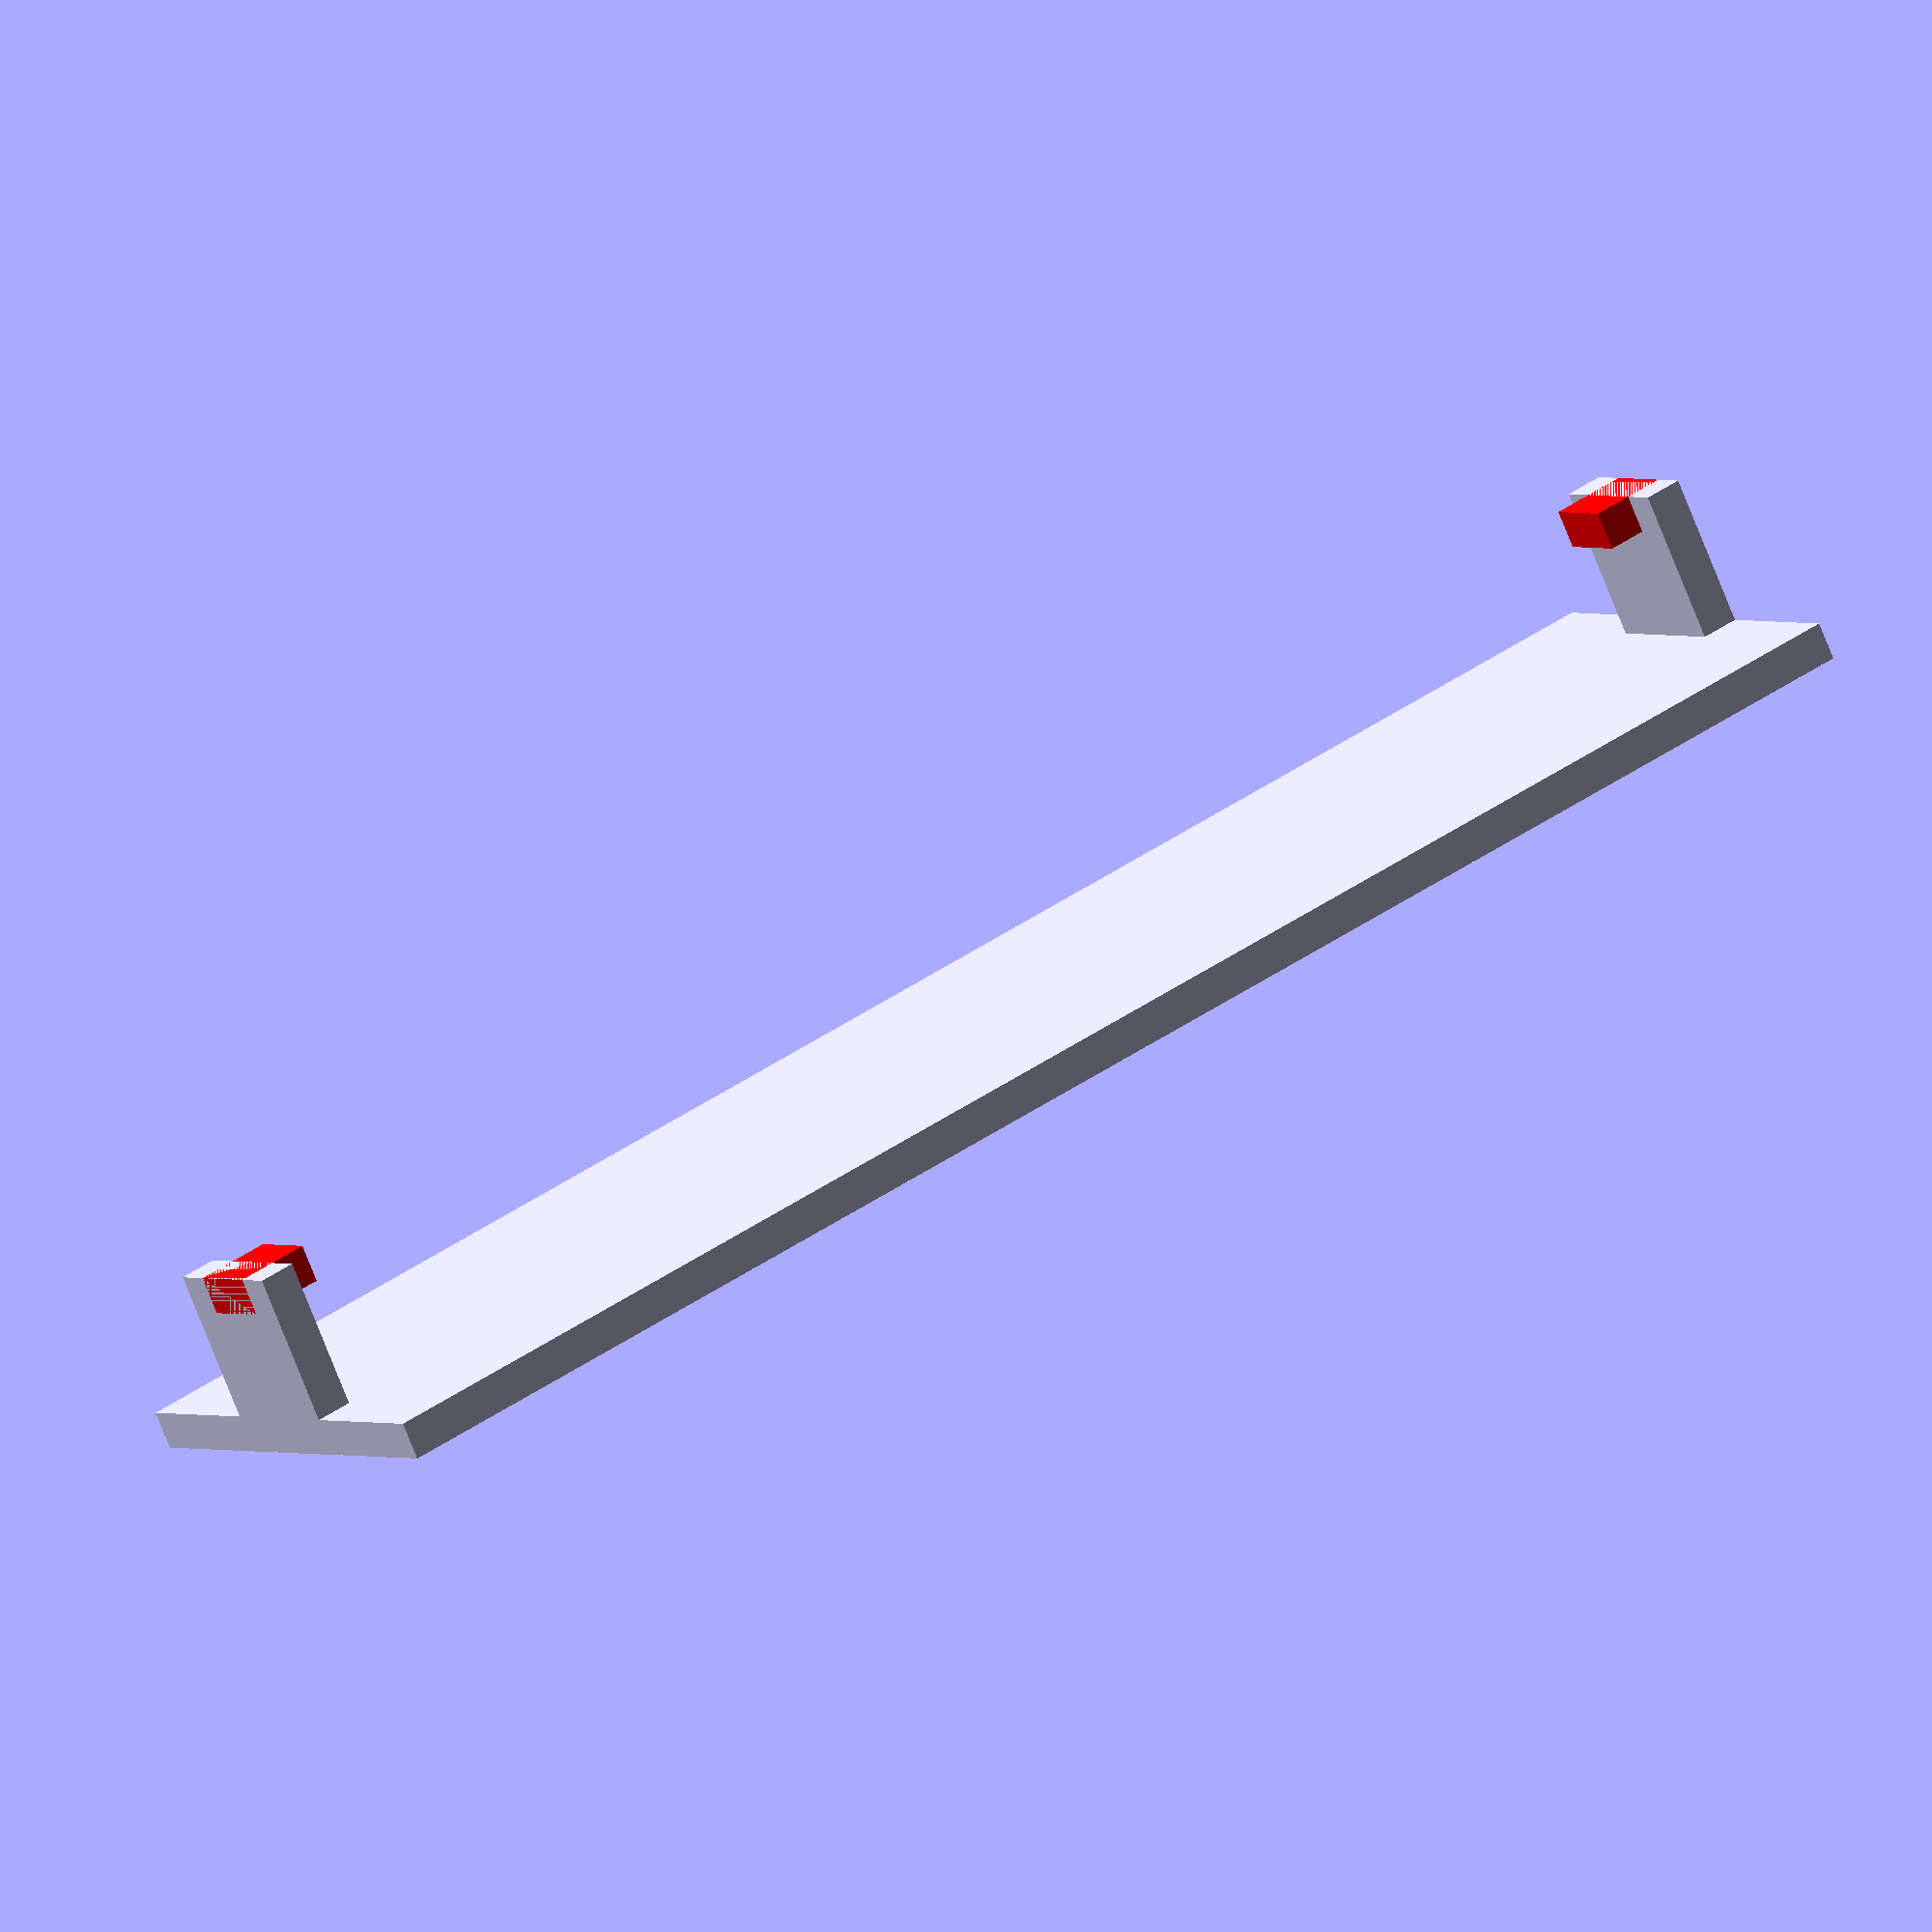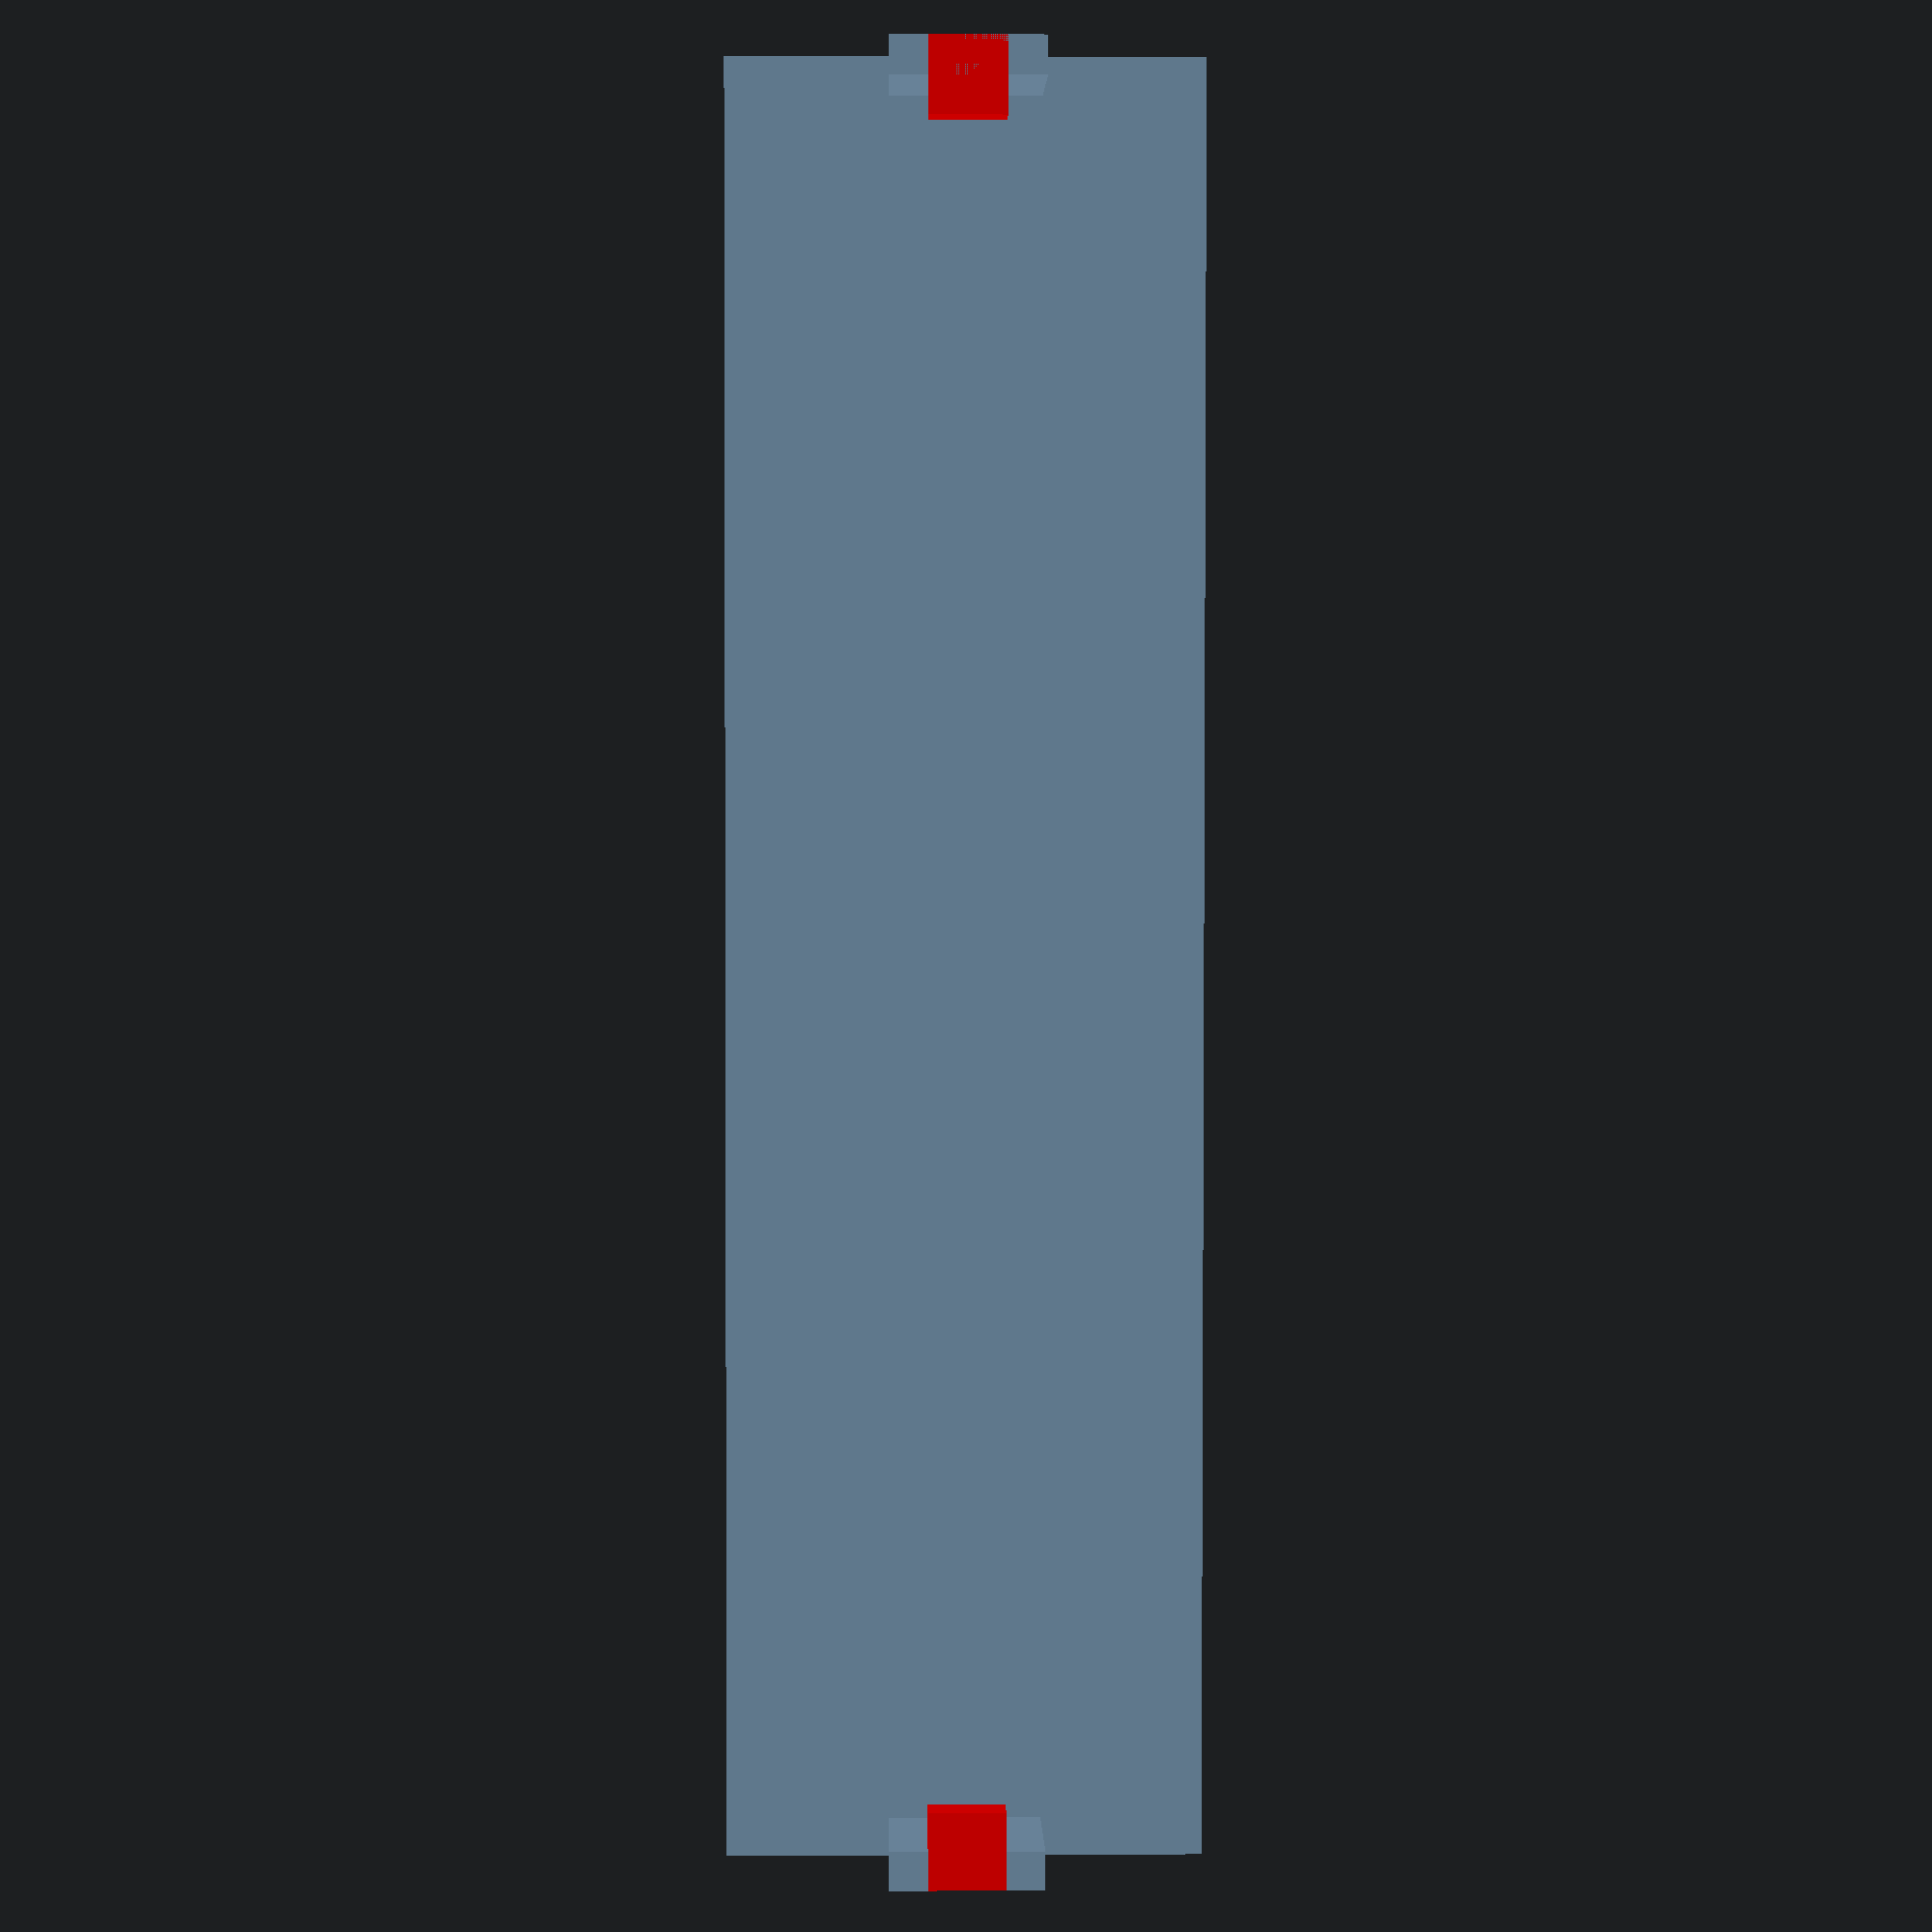
<openscad>
rotate([90,0,0]) {
    cube([5.875, 1.5625, .125], center=true);
    
    translate([-2.9375,-.25,-.5625]) {
        cube([.125, .5, .5625]);
        translate([0,.125,0]) {
            color("red") {
                cube([.25, .25, .125]);
            }
        }
    }
    
    translate([2.8125,-.25,-.5625]) {
        cube([.125, .5, .5625]);
        translate([-.125,.125,0]) {
            color("red") {
                cube([.25, .25, .125]);
            }
        }
    }
}

</openscad>
<views>
elev=178.5 azim=154.7 roll=210.7 proj=o view=solid
elev=179.6 azim=272.2 roll=91.1 proj=p view=wireframe
</views>
